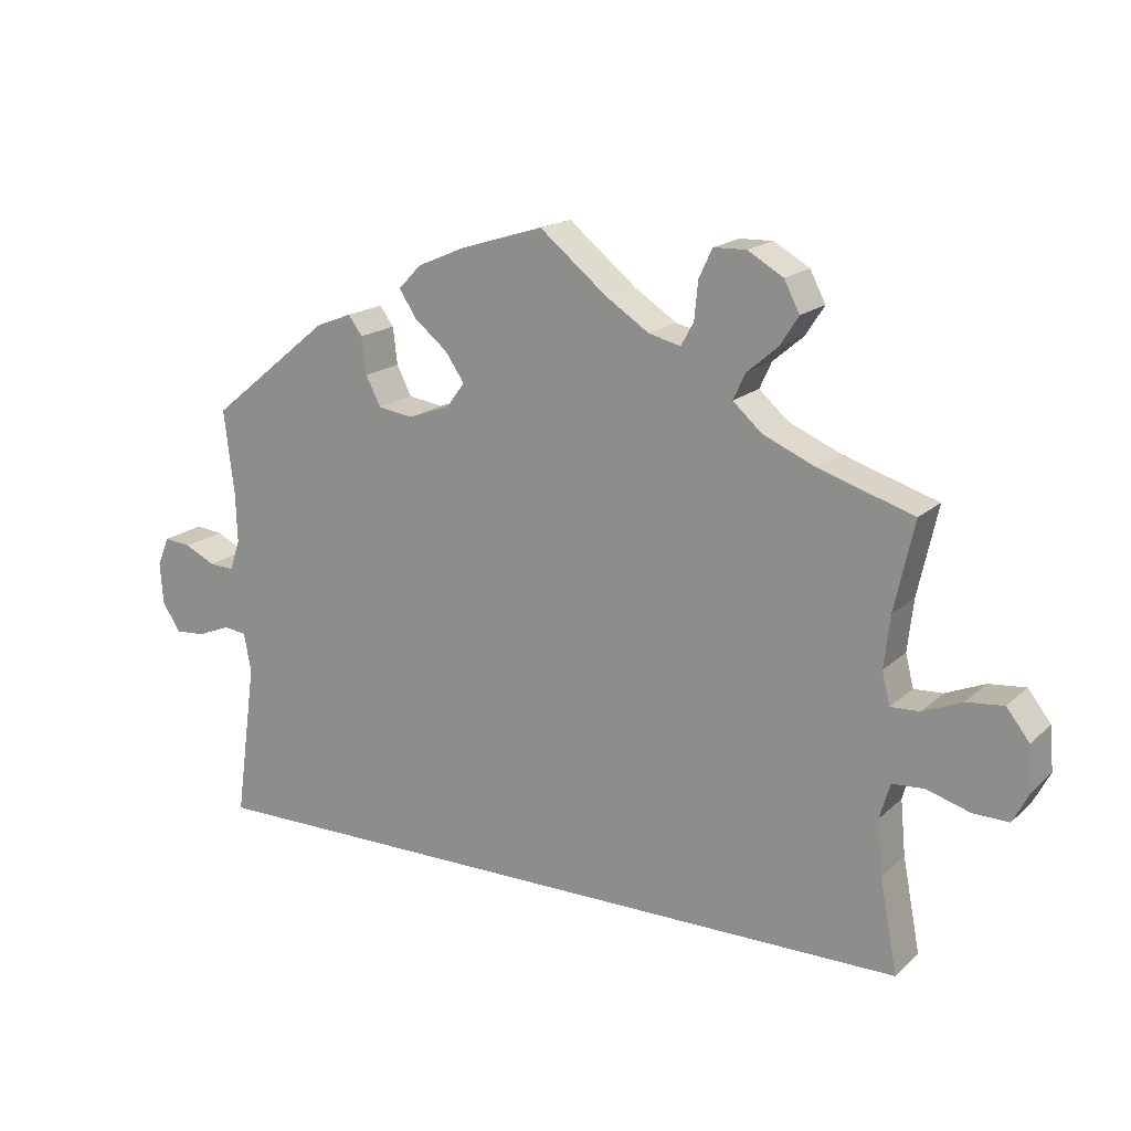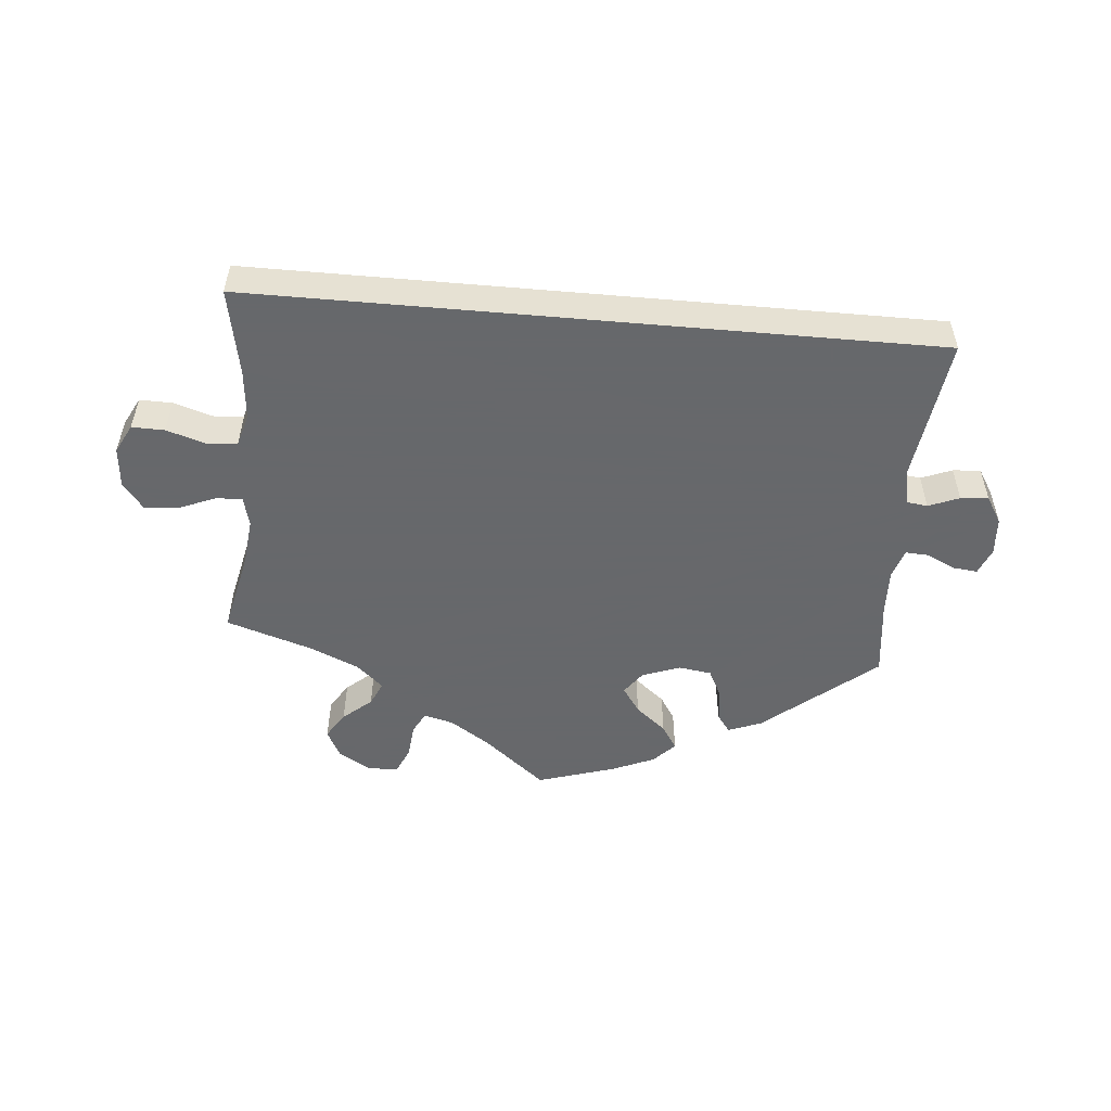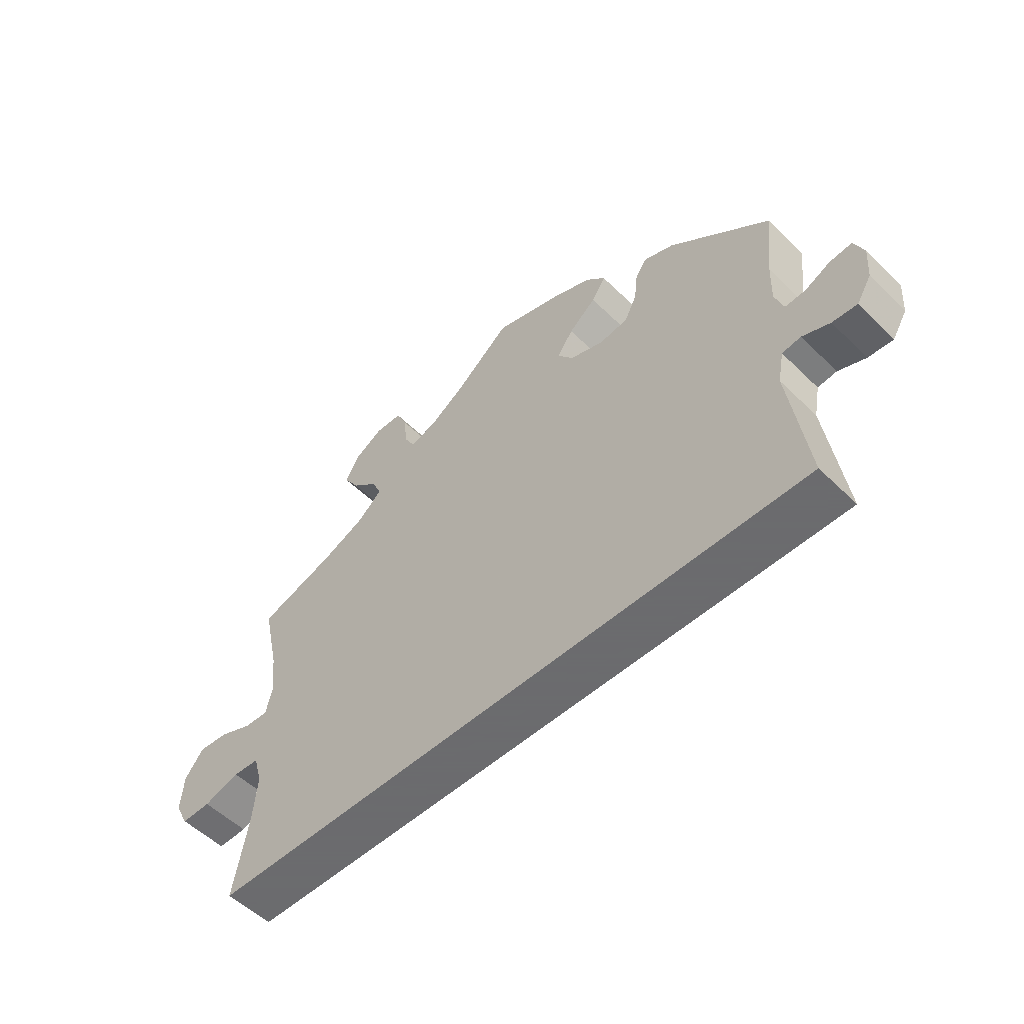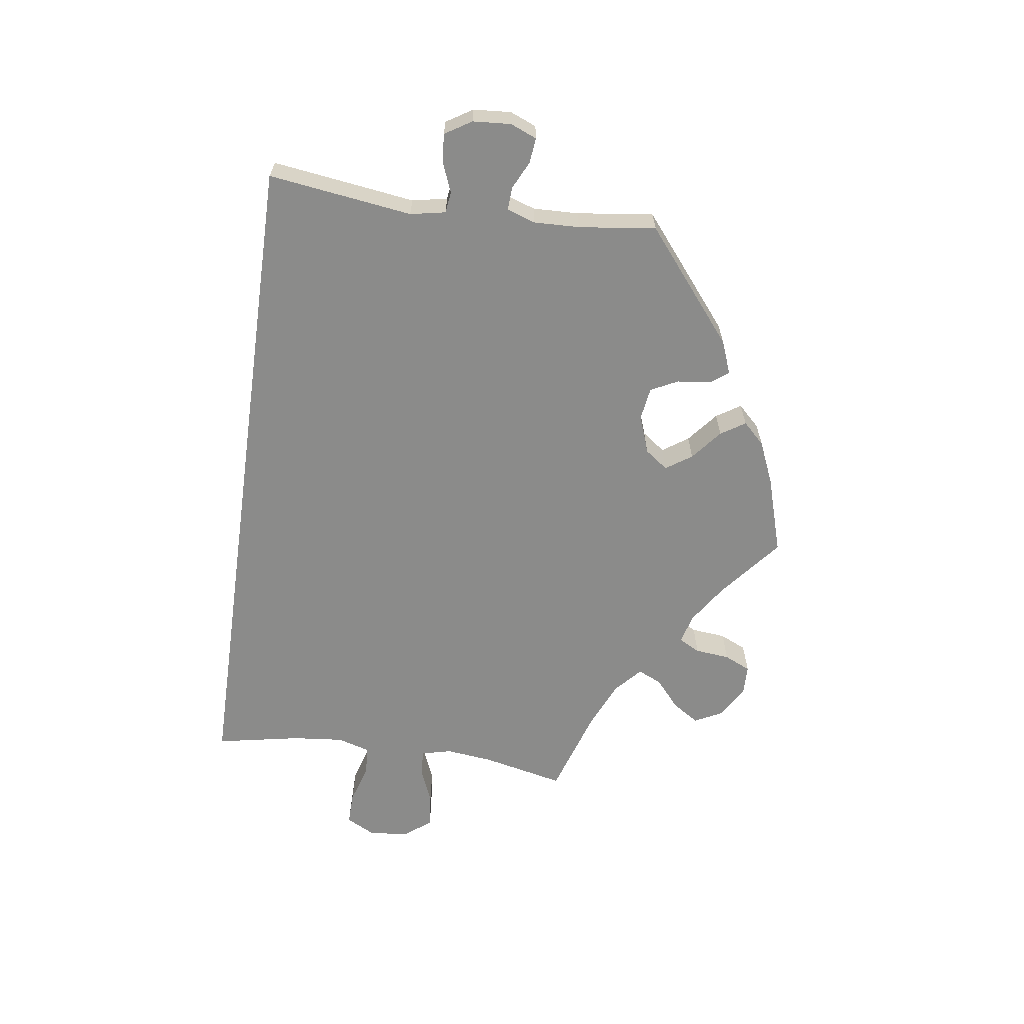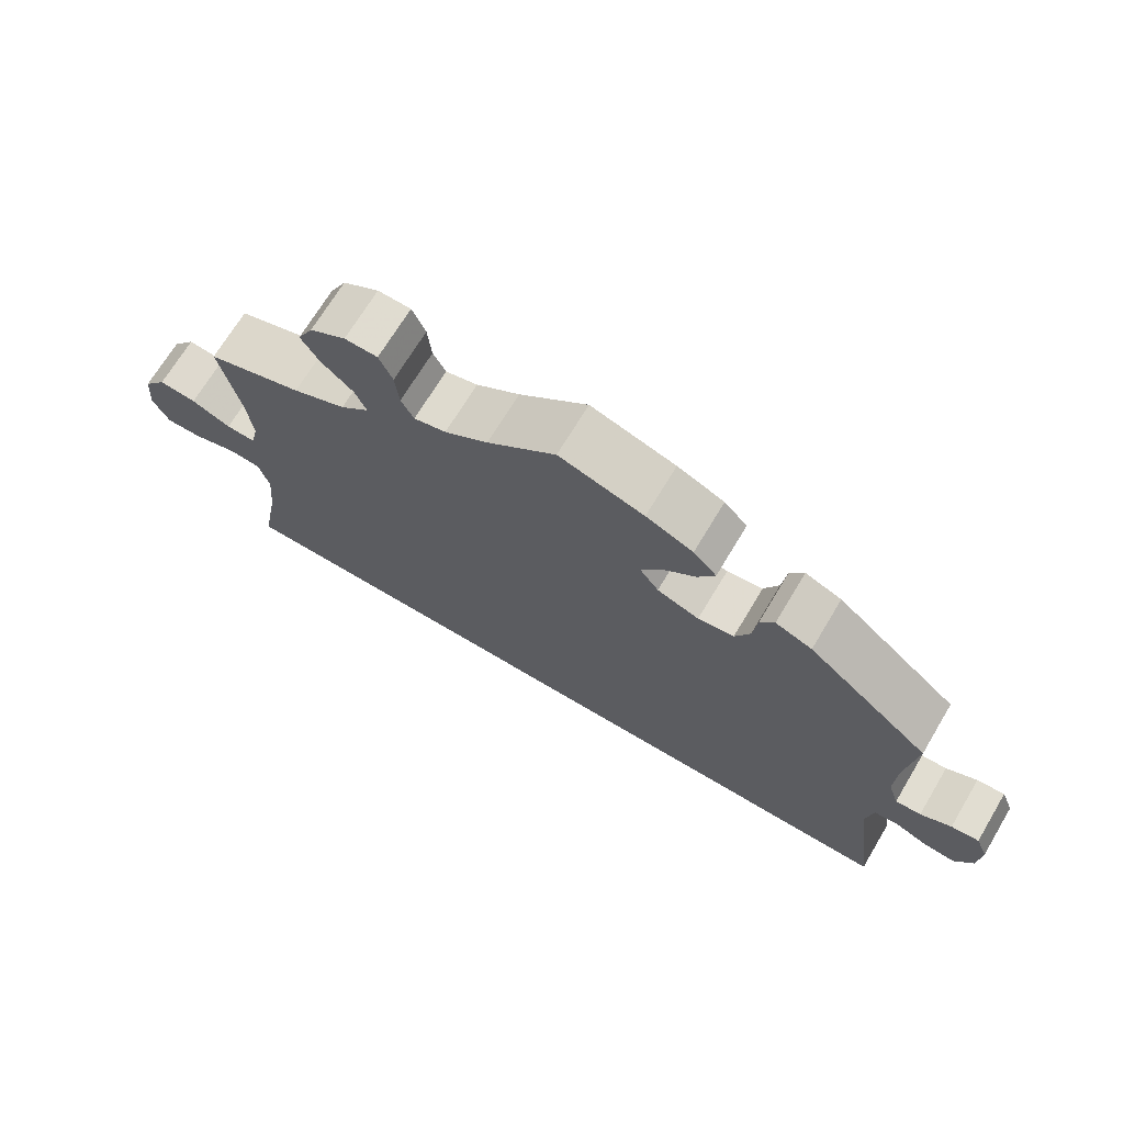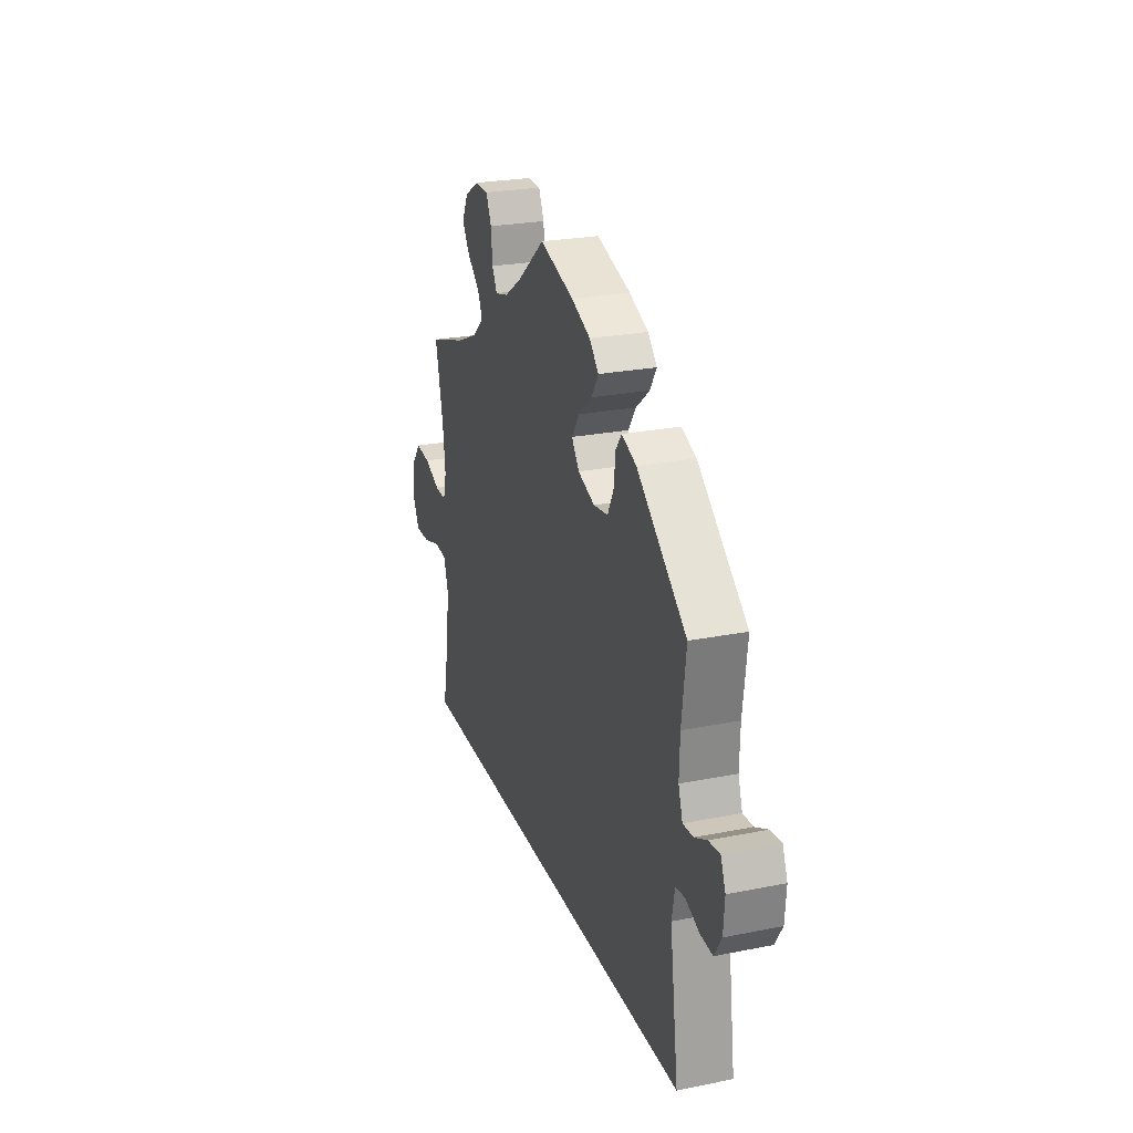
<metadata>
{"format":"obj","ext":"obj","renderer":"f3d","projection":"perspective","resolution":1024,"background":"white","views":[{"elev":17.5,"azim":30.8,"up":"+Z"},{"elev":-52.3,"azim":174.9,"up":"+Y"},{"elev":-53.5,"azim":-136.1,"up":"+Z"},{"elev":-63.7,"azim":-98.0,"up":"+Y"},{"elev":69.4,"azim":-149.1,"up":"+Z"},{"elev":24.7,"azim":-108.1,"up":"+Z"}]}
</metadata>
<code>
v -0.501 0.07 -0.289
v -0.472 0.07 -0.077
v -0.482 0.07 -0.025
v -0.513 0.07 -0.021
v -0.558 0.07 -0.039
v -0.599 0.07 -0.042
v -0.623 0.07 -0.003
v -0.627 0.07 0.053
v -0.611 0.07 0.092
v -0.574 0.07 0.088
v -0.533 0.07 0.068
v -0.499 0.07 0.066
v -0.485 0.07 0.108
v -0.487 0.07 0.175
v -0.501 0.07 0.289
v -0.337 0.07 0.423
v -0.288 0.07 0.442
v -0.269 0.07 0.416
v -0.263 0.07 0.366
v -0.243 0.07 0.326
v -0.195 0.07 0.319
v -0.139 0.07 0.339
v -0.114 0.07 0.373
v -0.14 0.07 0.411
v -0.185 0.07 0.448
v -0.208 0.07 0.484
v -0.177 0.07 0.516
v -0.114 0.07 0.543
v 0 0.07 0.578
v 0.092 0.07 0.503
v 0.15 0.07 0.465
v 0.193 0.07 0.454
v 0.21 0.07 0.485
v 0.215 0.07 0.536
v 0.233 0.07 0.575
v 0.277 0.07 0.576
v 0.325 0.07 0.548
v 0.346 0.07 0.507
v 0.321 0.07 0.468
v 0.279 0.07 0.432
v 0.263 0.07 0.397
v 0.302 0.07 0.362
v 0.373 0.07 0.331
v 0.501 0.07 0.29
v 0.474 0.07 0.169
v 0.466 0.07 0.099
v 0.477 0.07 0.055
v 0.516 0.07 0.057
v 0.569 0.07 0.079
v 0.619 0.07 0.084
v 0.65 0.07 0.044
v 0.655 0.07 -0.015
v 0.633 0.07 -0.057
v 0.585 0.07 -0.056
v 0.526 0.07 -0.038
v 0.483 0.07 -0.041
v 0.469 0.07 -0.089
v 0.476 0.07 -0.163
v 0.5 0.07 -0.289
v -0.501 0 -0.289
v -0.472 0 -0.077
v -0.482 0 -0.025
v -0.513 0 -0.021
v -0.558 0 -0.039
v -0.599 0 -0.042
v -0.623 0 -0.003
v -0.627 0 0.053
v -0.611 0 0.092
v -0.574 0 0.088
v -0.533 0 0.068
v -0.499 0 0.066
v -0.485 0 0.108
v -0.487 0 0.175
v -0.501 0 0.289
v -0.337 0 0.423
v -0.288 0 0.442
v -0.269 0 0.416
v -0.263 0 0.366
v -0.243 0 0.326
v -0.195 0 0.319
v -0.139 0 0.339
v -0.114 0 0.373
v -0.14 0 0.411
v -0.185 0 0.448
v -0.208 0 0.484
v -0.177 0 0.516
v -0.114 0 0.543
v 0 0 0.578
v 0.092 0 0.503
v 0.15 0 0.465
v 0.193 0 0.454
v 0.21 0 0.485
v 0.215 0 0.536
v 0.233 0 0.575
v 0.277 0 0.576
v 0.325 0 0.548
v 0.346 0 0.507
v 0.321 0 0.468
v 0.279 0 0.432
v 0.263 0 0.397
v 0.302 0 0.362
v 0.373 0 0.331
v 0.501 0 0.29
v 0.474 0 0.169
v 0.466 0 0.099
v 0.477 0 0.055
v 0.516 0 0.057
v 0.569 0 0.079
v 0.619 0 0.084
v 0.65 0 0.044
v 0.655 0 -0.015
v 0.633 0 -0.057
v 0.585 0 -0.056
v 0.526 0 -0.038
v 0.483 0 -0.041
v 0.469 0 -0.089
v 0.476 0 -0.163
v 0.5 0 -0.289
f 58 59 1 2
f 57 58 2 3
f 56 57 3 4
f 55 56 4
f 52 53 54 55
f 52 55 4
f 51 52 4
f 48 49 50 51
f 47 48 51 4
f 46 47 4
f 45 46 4
f 43 44 45 4
f 42 43 4
f 41 42 4 5
f 40 41 5 6
f 33 34 35 36
f 32 33 36 37
f 27 28 29 30
f 27 30 31
f 24 25 26 27
f 23 24 27 31
f 22 23 31 32
f 16 17 18 19
f 14 15 16 19
f 13 14 19 20
f 12 13 20 21
f 8 9 10 11
f 8 11 12
f 7 8 12
f 6 7 12
f 32 37 38 39
f 22 32 39 40
f 21 22 40
f 6 12 21 40
f 61 60 118 117
f 62 61 117 116
f 63 62 116 115
f 63 115 114
f 114 113 112 111
f 63 114 111
f 63 111 110
f 110 109 108 107
f 63 110 107 106
f 63 106 105
f 63 105 104
f 63 104 103 102
f 63 102 101
f 64 63 101 100
f 65 64 100 99
f 95 94 93 92
f 96 95 92 91
f 89 88 87 86
f 90 89 86
f 86 85 84 83
f 90 86 83 82
f 91 90 82 81
f 78 77 76 75
f 78 75 74 73
f 79 78 73 72
f 80 79 72 71
f 70 69 68 67
f 71 70 67
f 71 67 66
f 71 66 65
f 98 97 96 91
f 99 98 91 81
f 99 81 80
f 99 80 71 65
f 1 60 61 2
f 2 61 62 3
f 3 62 63 4
f 4 63 64 5
f 5 64 65 6
f 6 65 66 7
f 7 66 67 8
f 8 67 68 9
f 9 68 69 10
f 10 69 70 11
f 11 70 71 12
f 12 71 72 13
f 13 72 73 14
f 14 73 74 15
f 15 74 75 16
f 16 75 76 17
f 17 76 77 18
f 18 77 78 19
f 19 78 79 20
f 20 79 80 21
f 21 80 81 22
f 22 81 82 23
f 23 82 83 24
f 24 83 84 25
f 25 84 85 26
f 26 85 86 27
f 27 86 87 28
f 28 87 88 29
f 29 88 89 30
f 30 89 90 31
f 31 90 91 32
f 32 91 92 33
f 33 92 93 34
f 34 93 94 35
f 35 94 95 36
f 36 95 96 37
f 37 96 97 38
f 38 97 98 39
f 39 98 99 40
f 40 99 100 41
f 41 100 101 42
f 42 101 102 43
f 43 102 103 44
f 44 103 104 45
f 45 104 105 46
f 46 105 106 47
f 47 106 107 48
f 48 107 108 49
f 49 108 109 50
f 50 109 110 51
f 51 110 111 52
f 52 111 112 53
f 53 112 113 54
f 54 113 114 55
f 55 114 115 56
f 56 115 116 57
f 57 116 117 58
f 58 117 118 59
f 59 118 60 1

</code>
